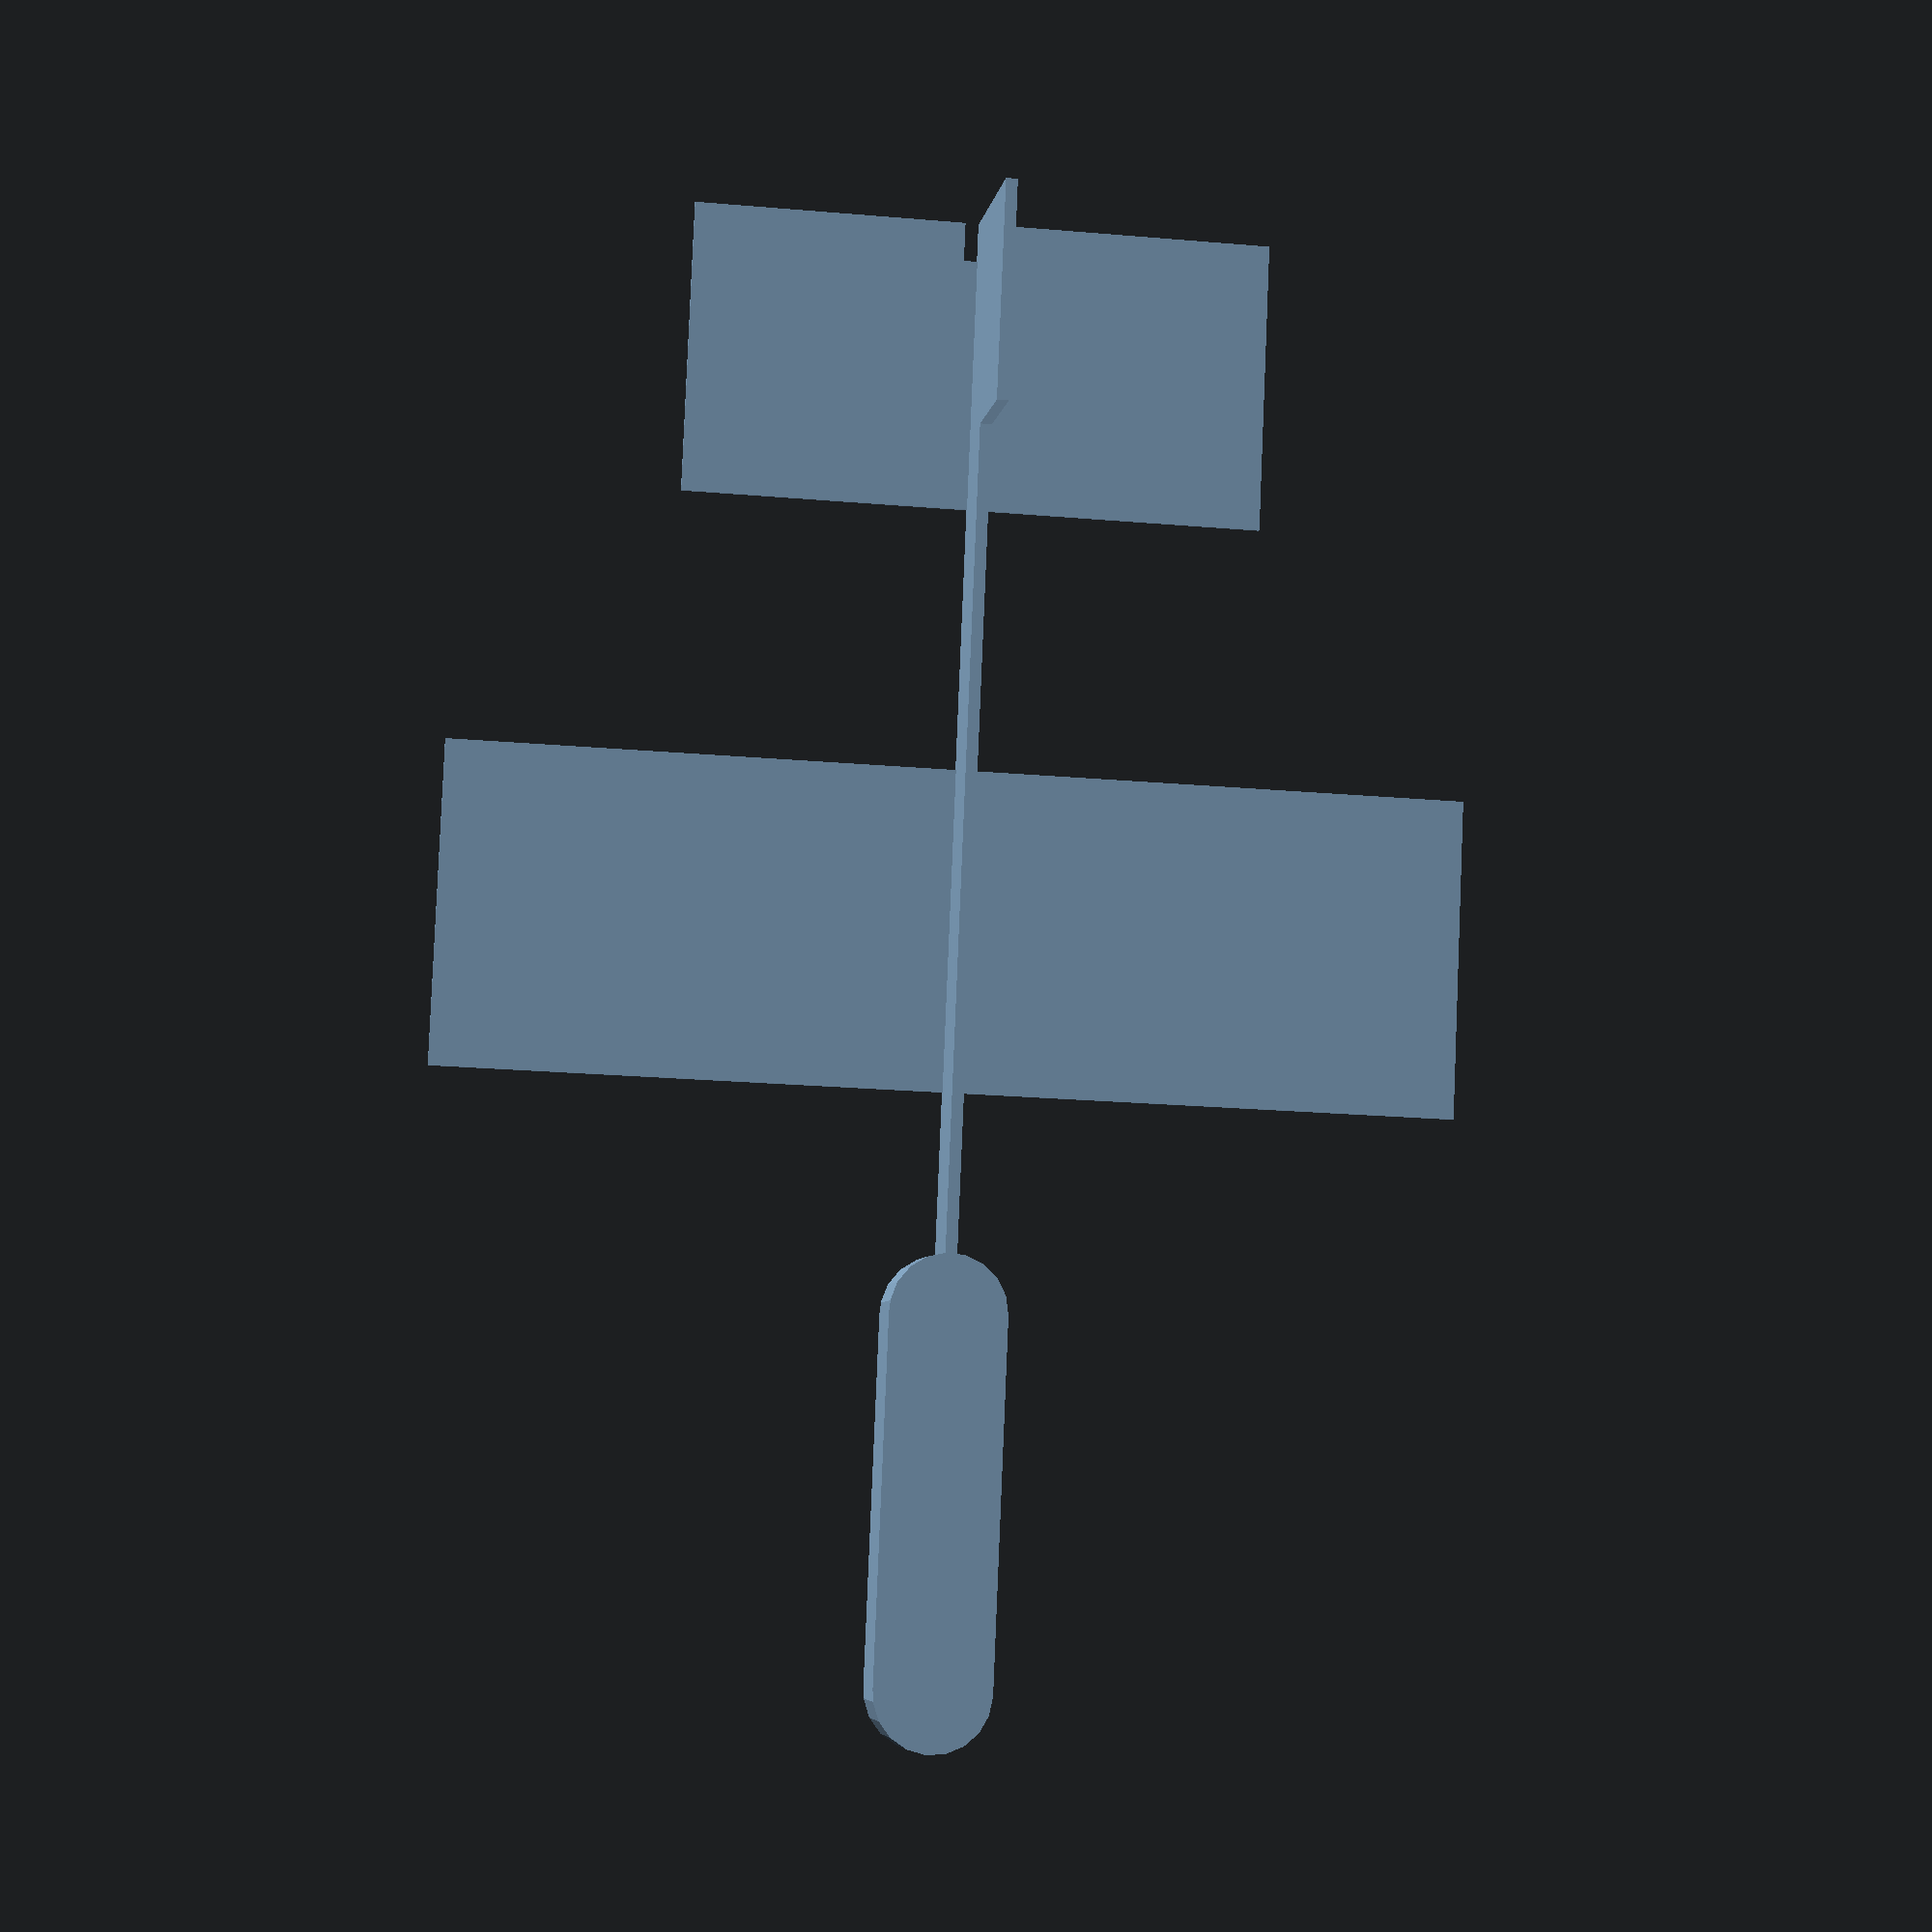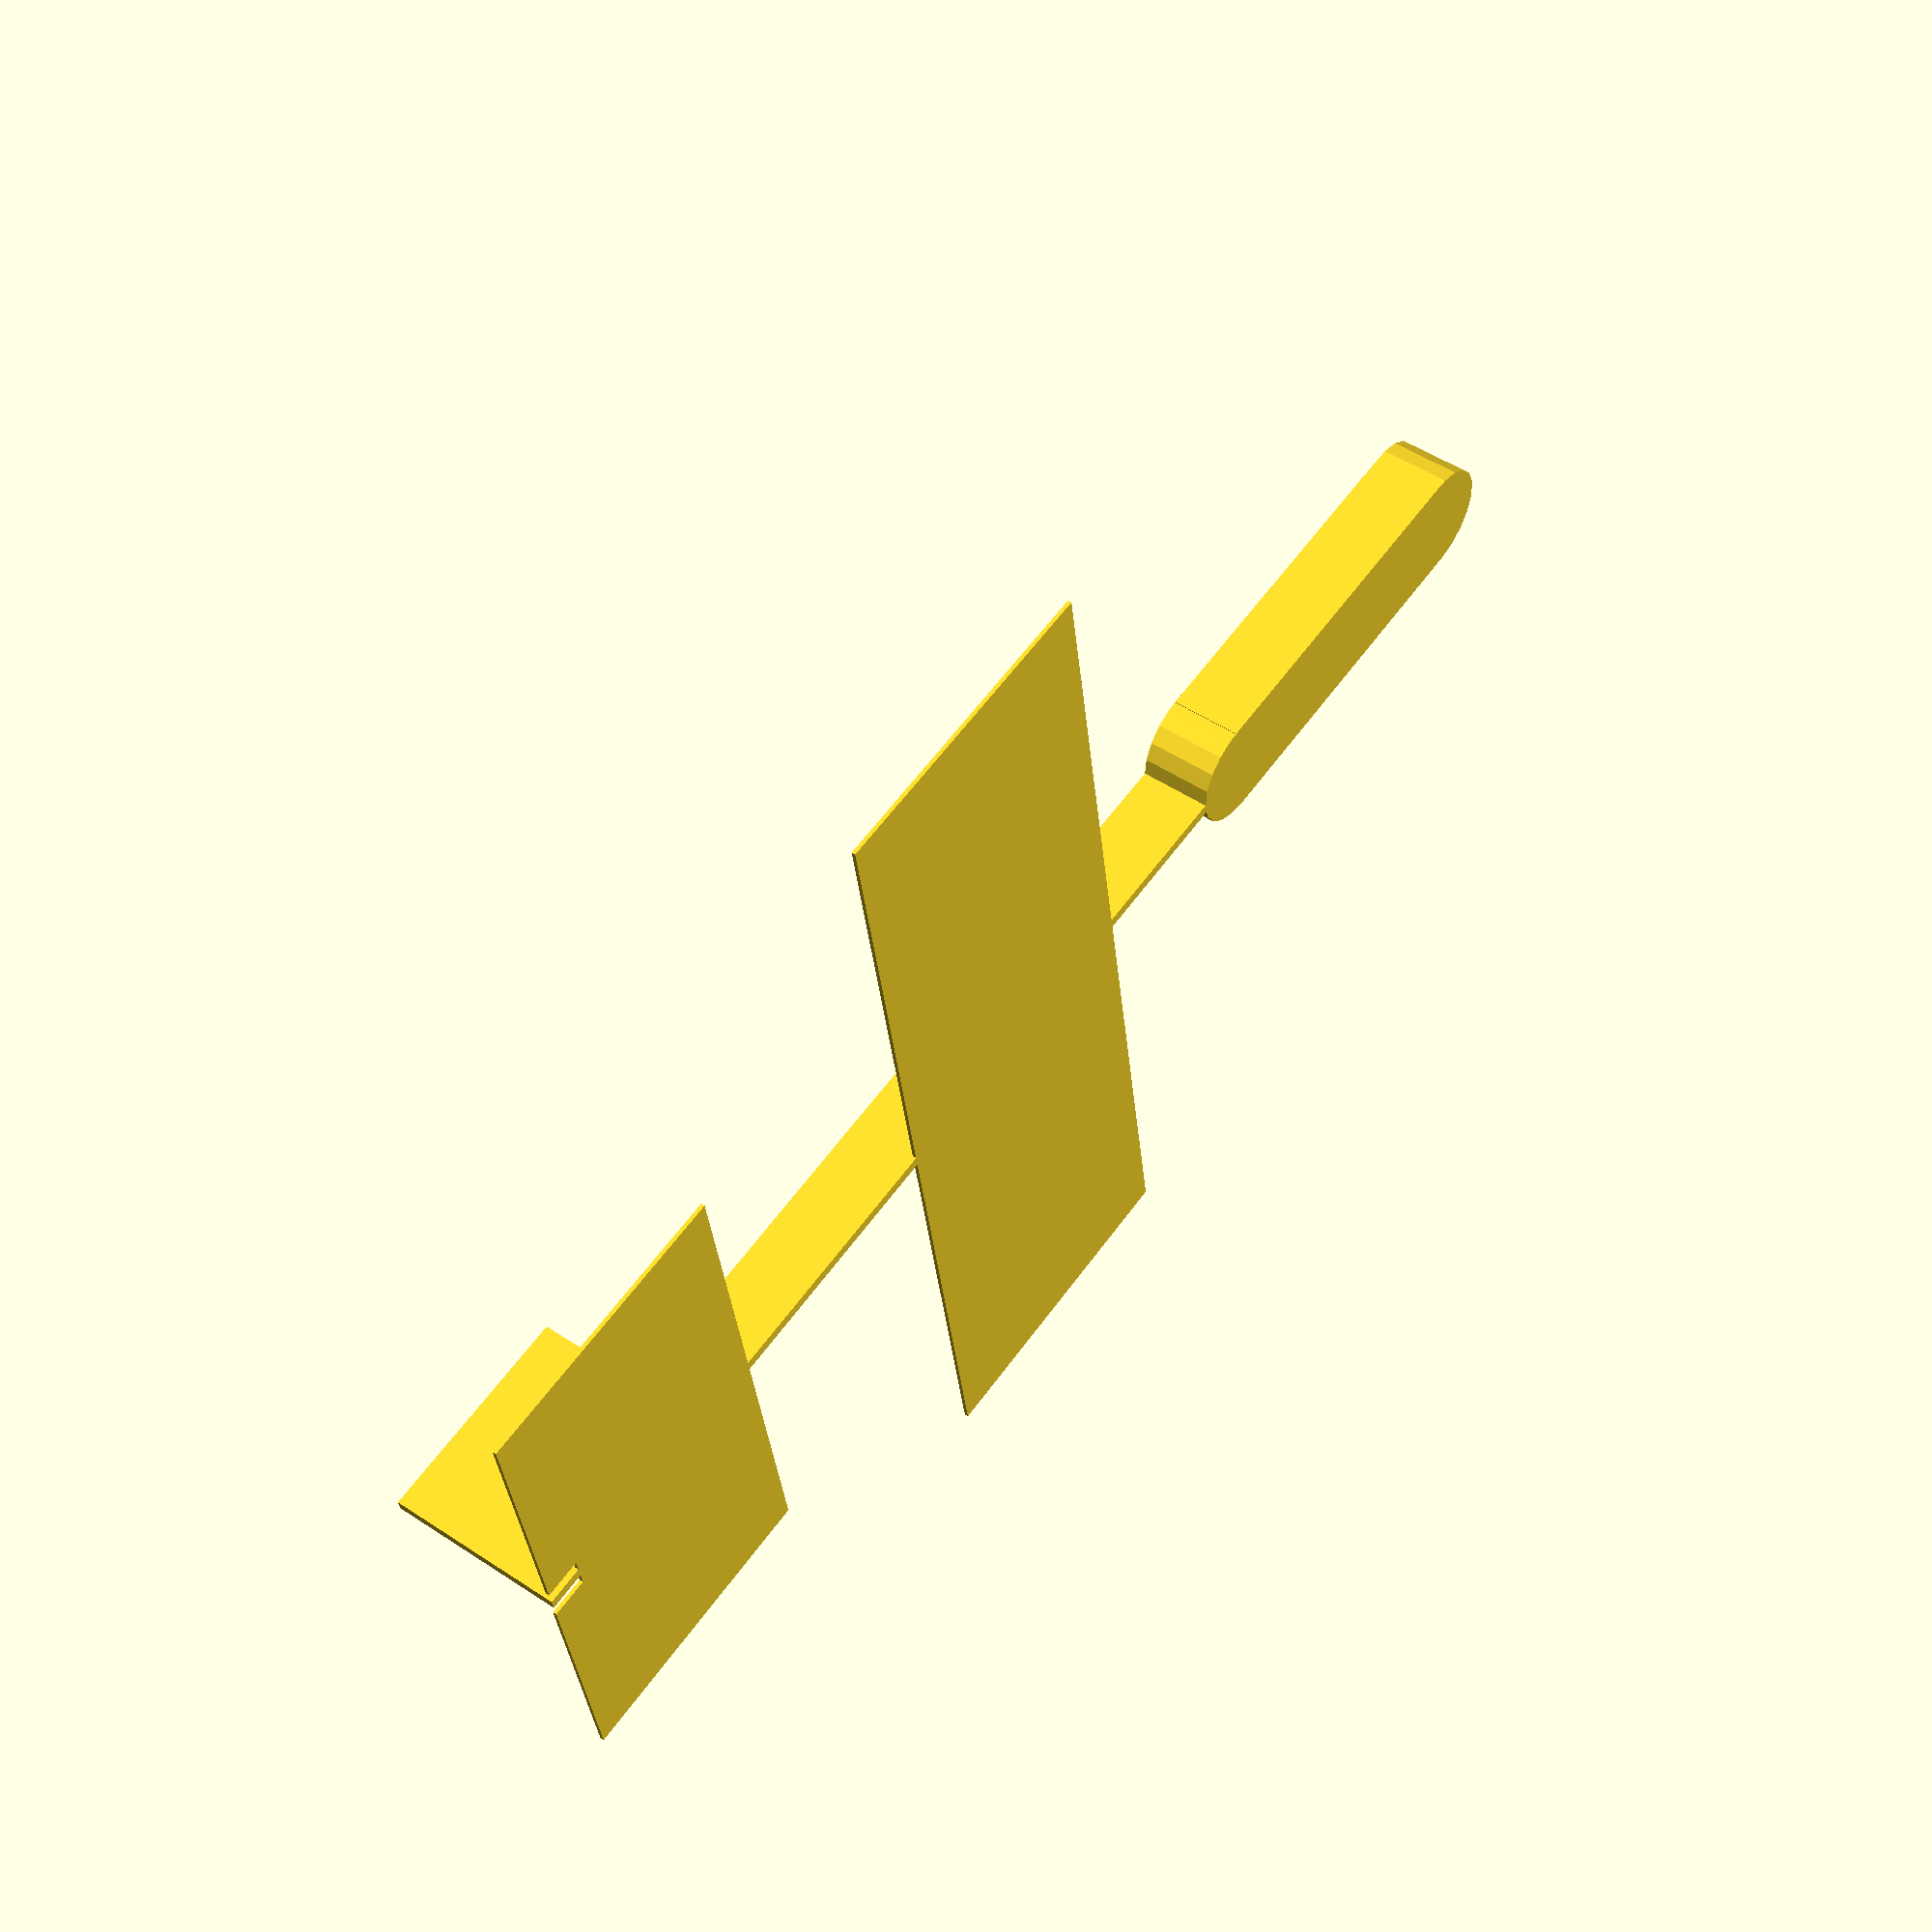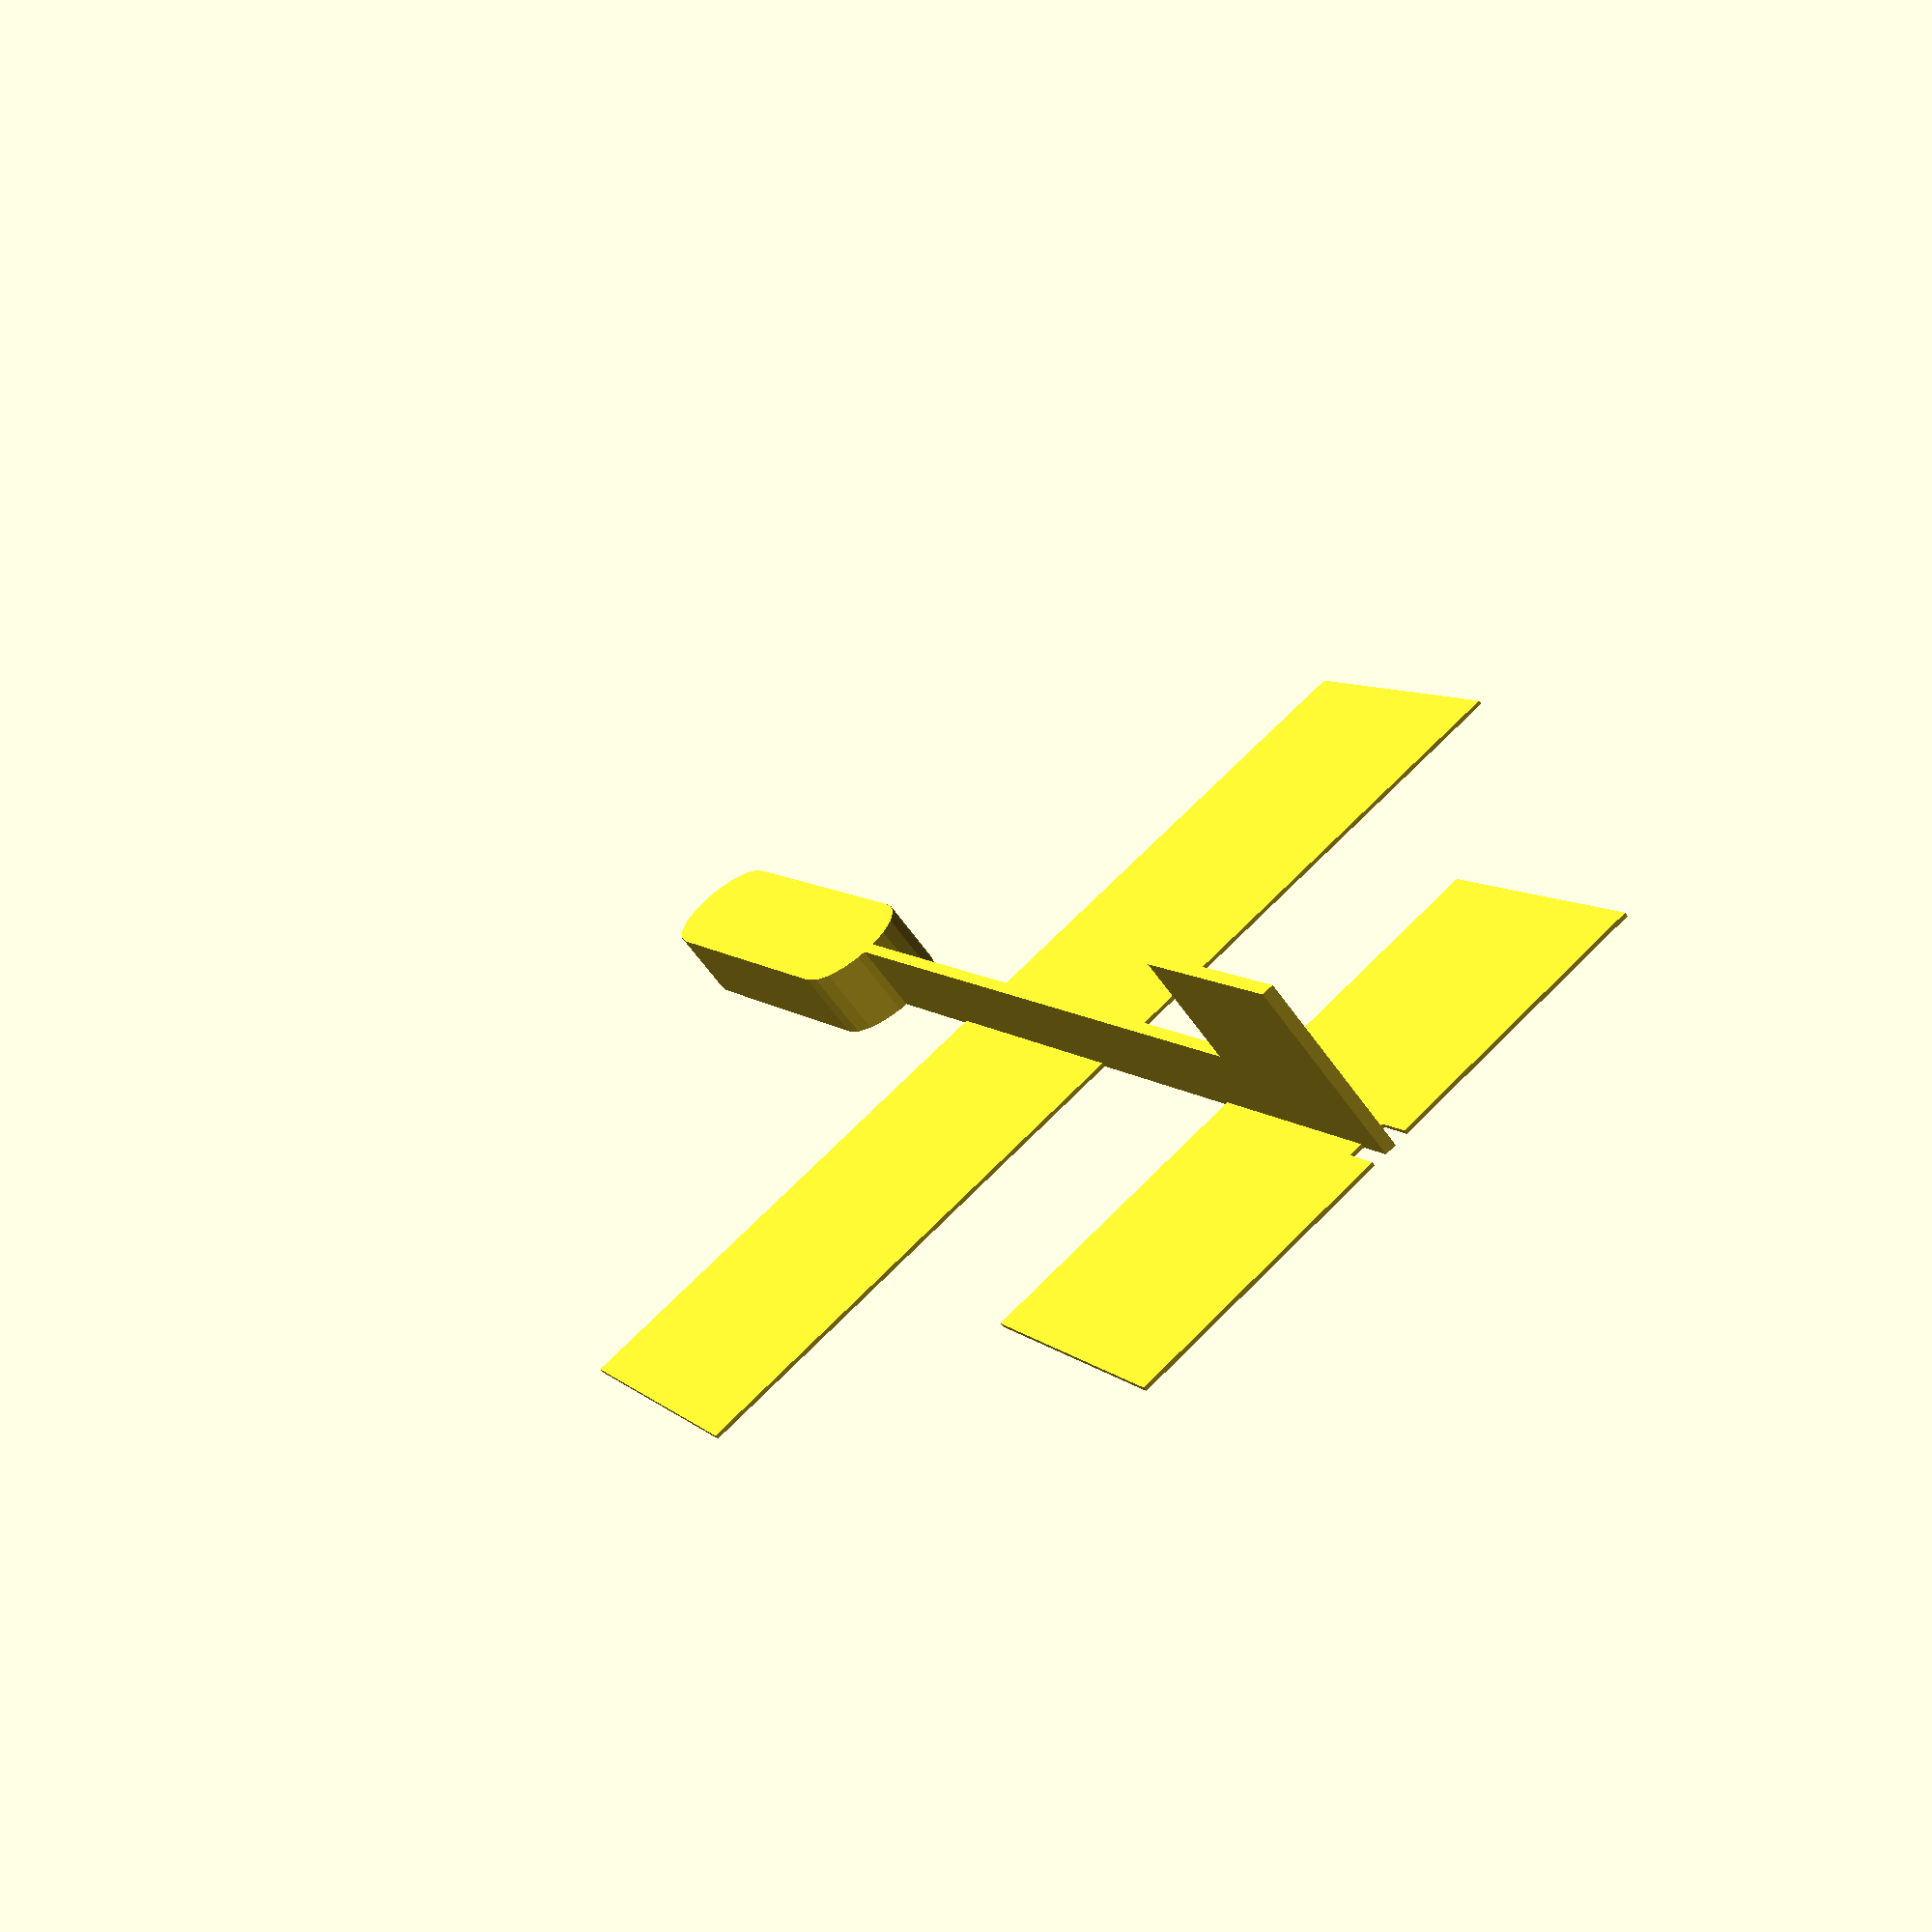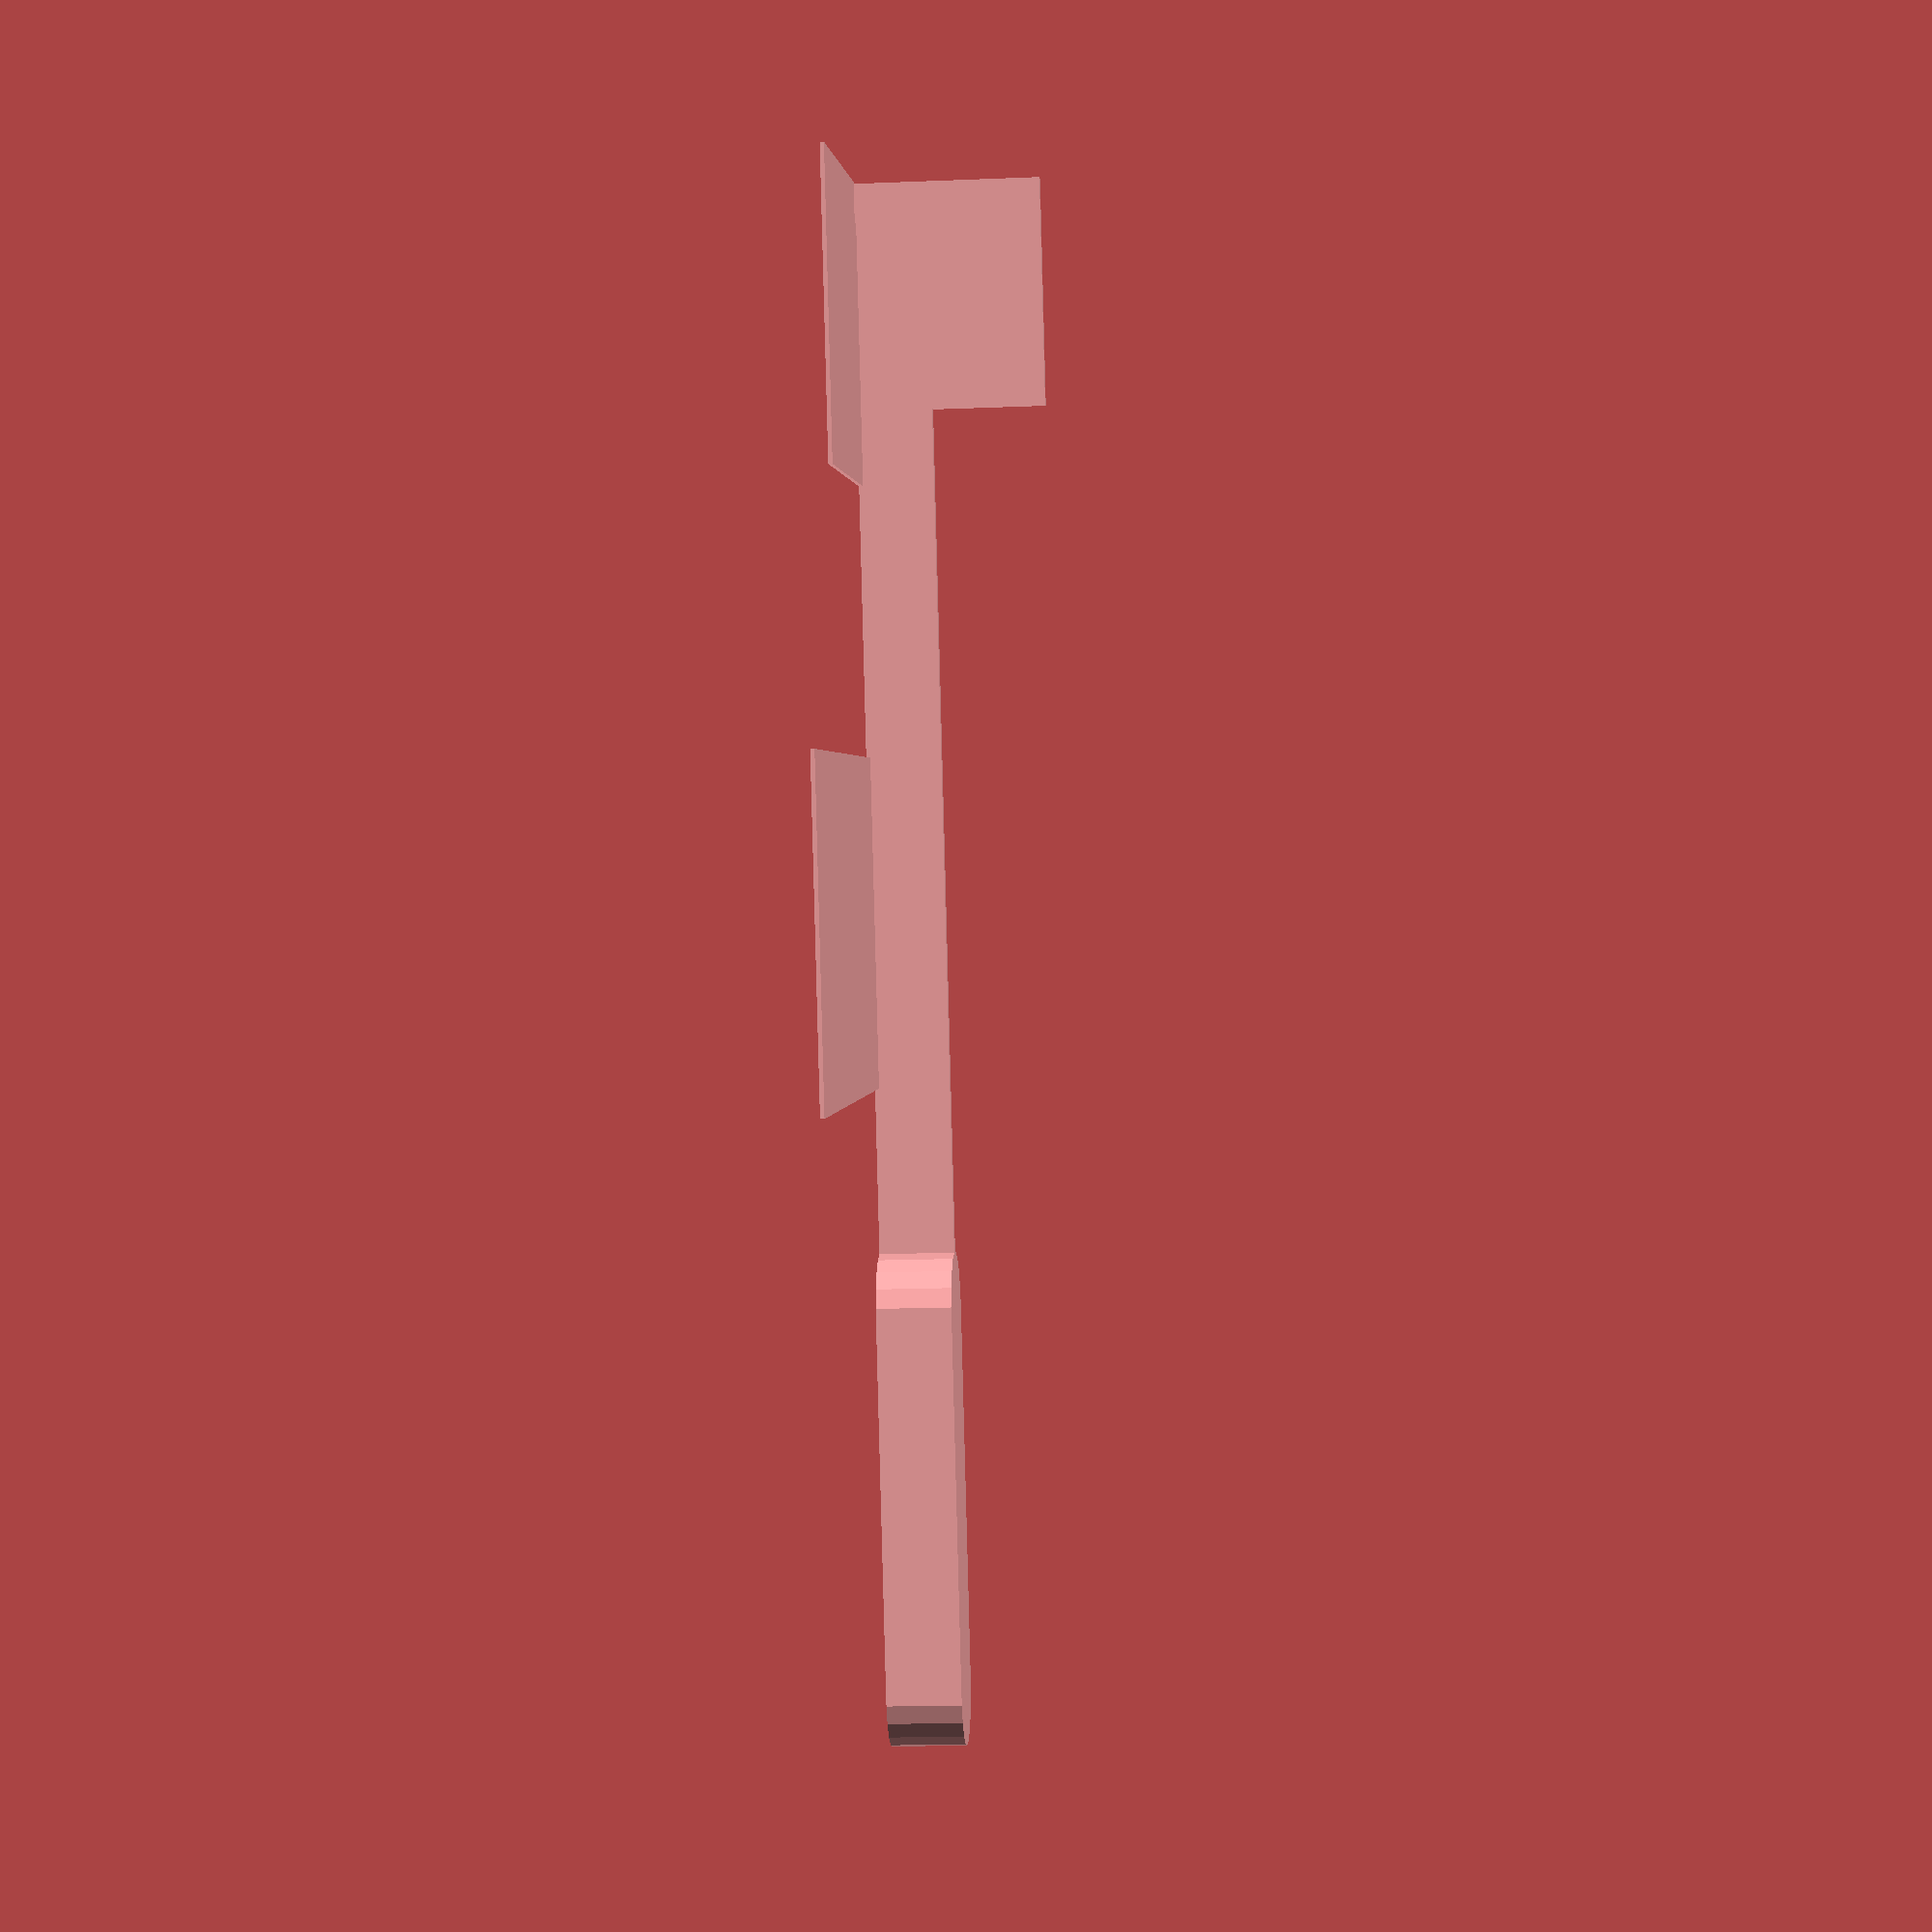
<openscad>
//How Long the Glider is
size = 150;//[50:300]

//How Thick Is your First Printing Layer
flthick = .4;//

module fuse(){
    linear_extrude(size*.05)
    union(){
    circle(size*.04);
translate([-size*.04,0]){    
    square([size*.08,size/4]);}
    translate([0,size/4]){ 
circle(size*.04);}
translate([-flthick*1.5,0]){

square([flthick*3,size]);}
}}

module wing (){
translate([0,size*.4]){
square([size*.35,.22*size]);}
}

module tailfin(){
    difference(){
translate([0,.8*size]){  
square([.2*size,.2*size]);}
translate([0,size-flthick*10]){
square([flthick*5,flthick*10]);
    }}
}

module vstab(){
translate([-flthick*1.5,.85*size]){
        linear_extrude(.125*size)
square([flthick*3,.15*size]);}
}



fuse();
vstab();

linear_extrude(flthick)

union(){
wing();
mirror([1,0]){wing();}
tailfin();
mirror([1,0]){tailfin();}}

</openscad>
<views>
elev=185.8 azim=182.4 roll=188.3 proj=p view=wireframe
elev=130.9 azim=279.2 roll=53.5 proj=p view=solid
elev=64.7 azim=150.7 roll=35.8 proj=p view=solid
elev=197.5 azim=161.0 roll=265.4 proj=p view=wireframe
</views>
